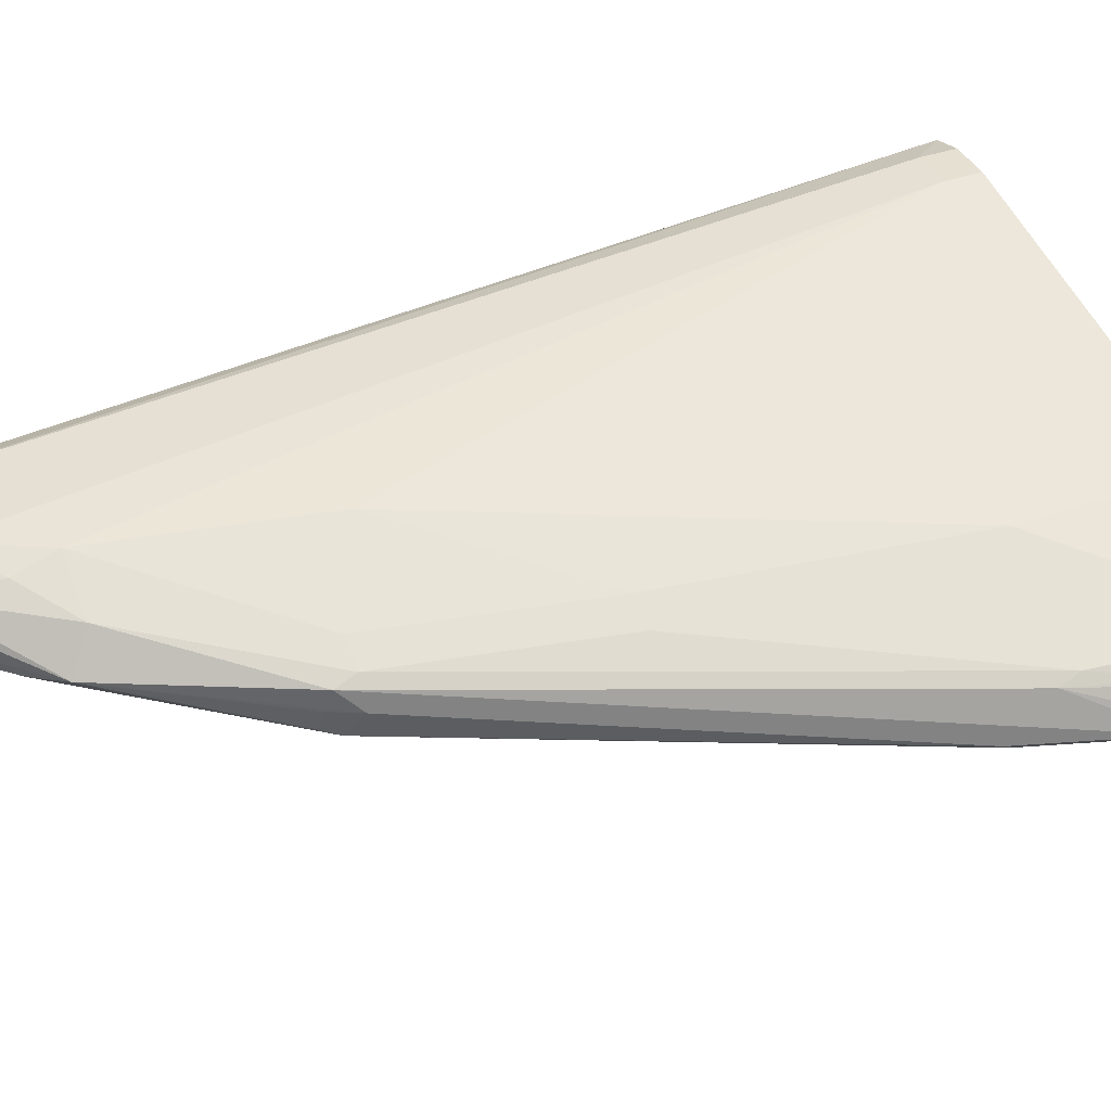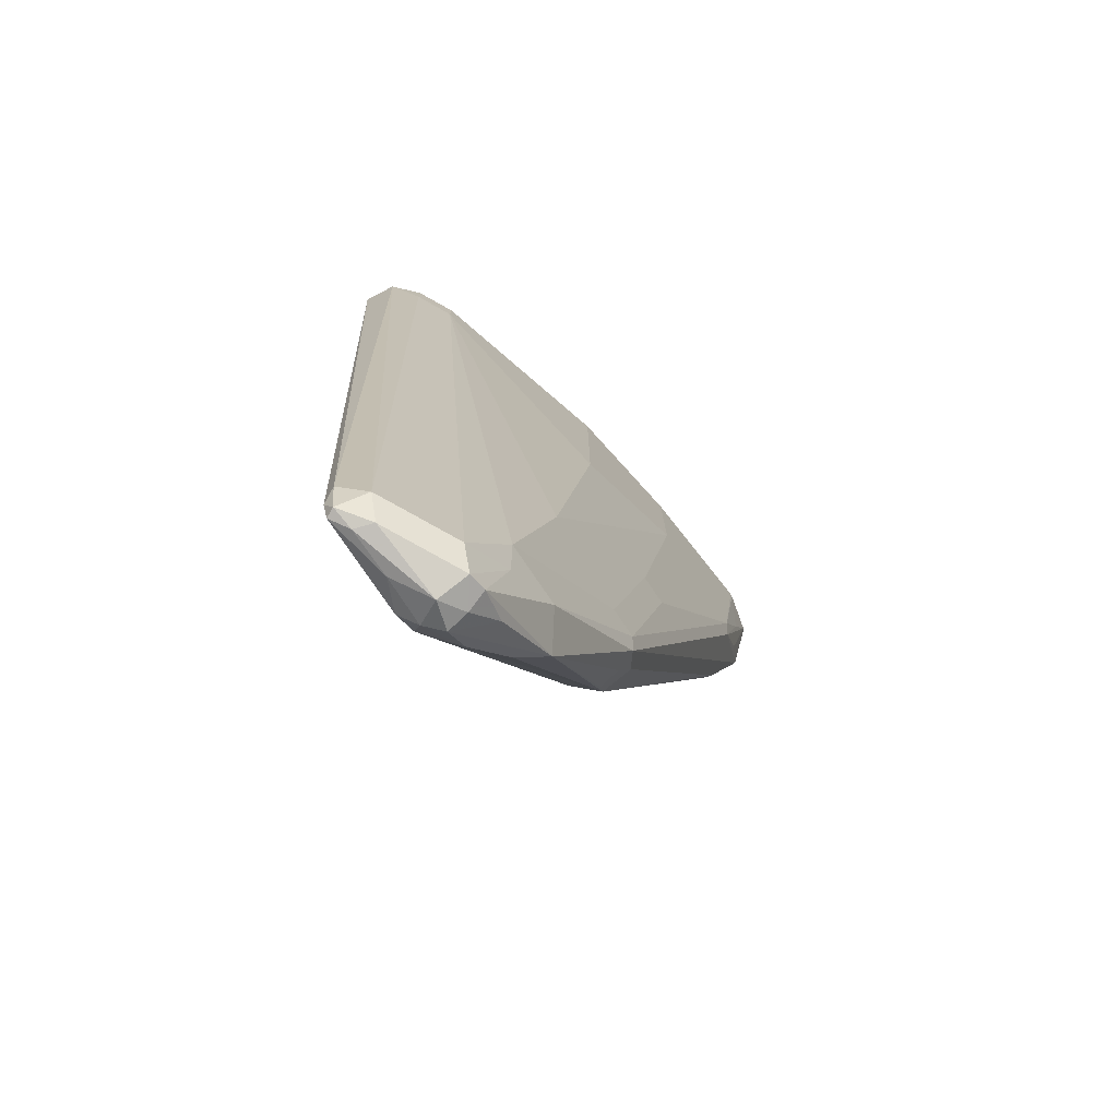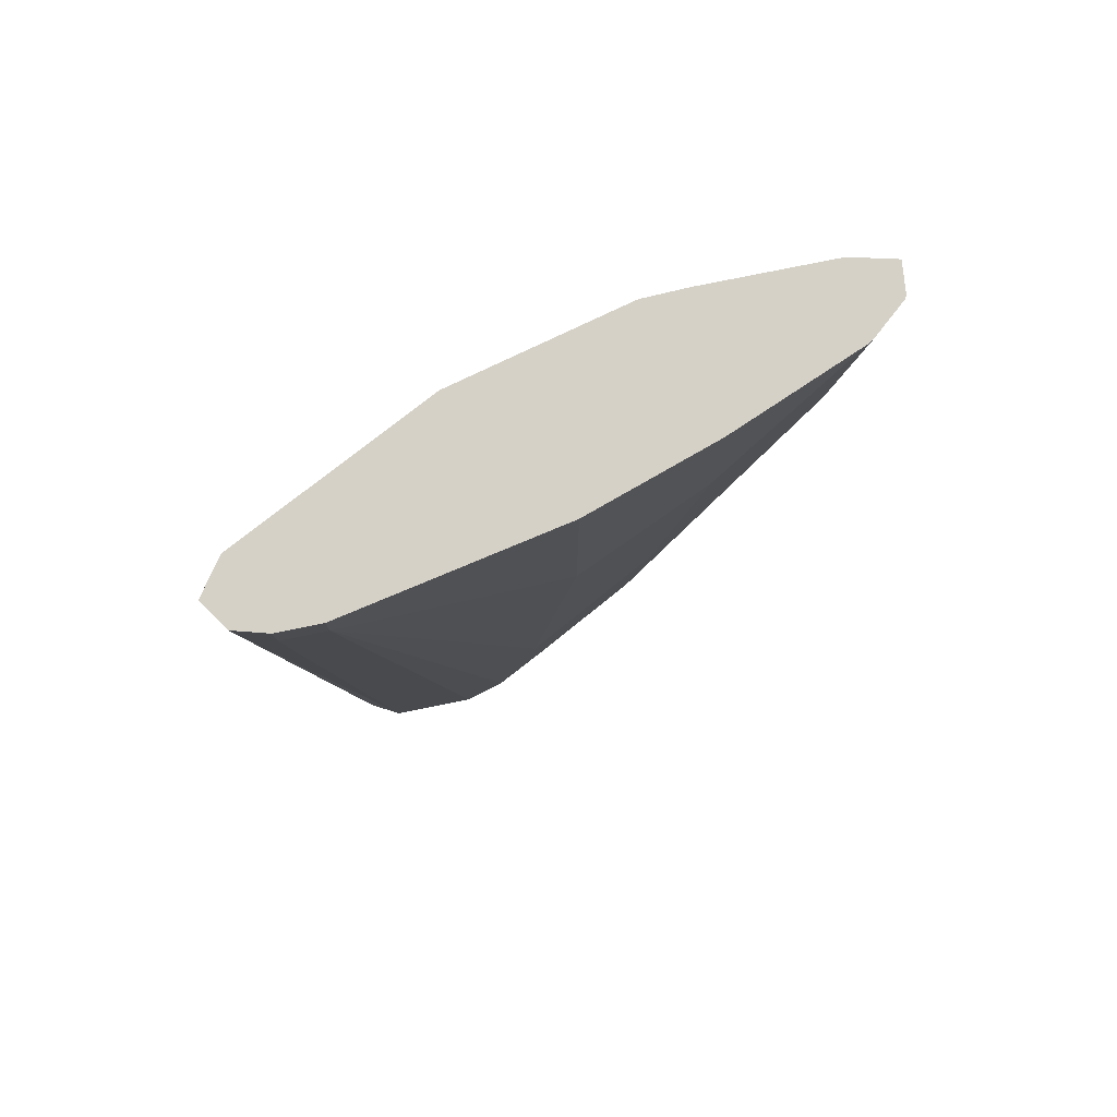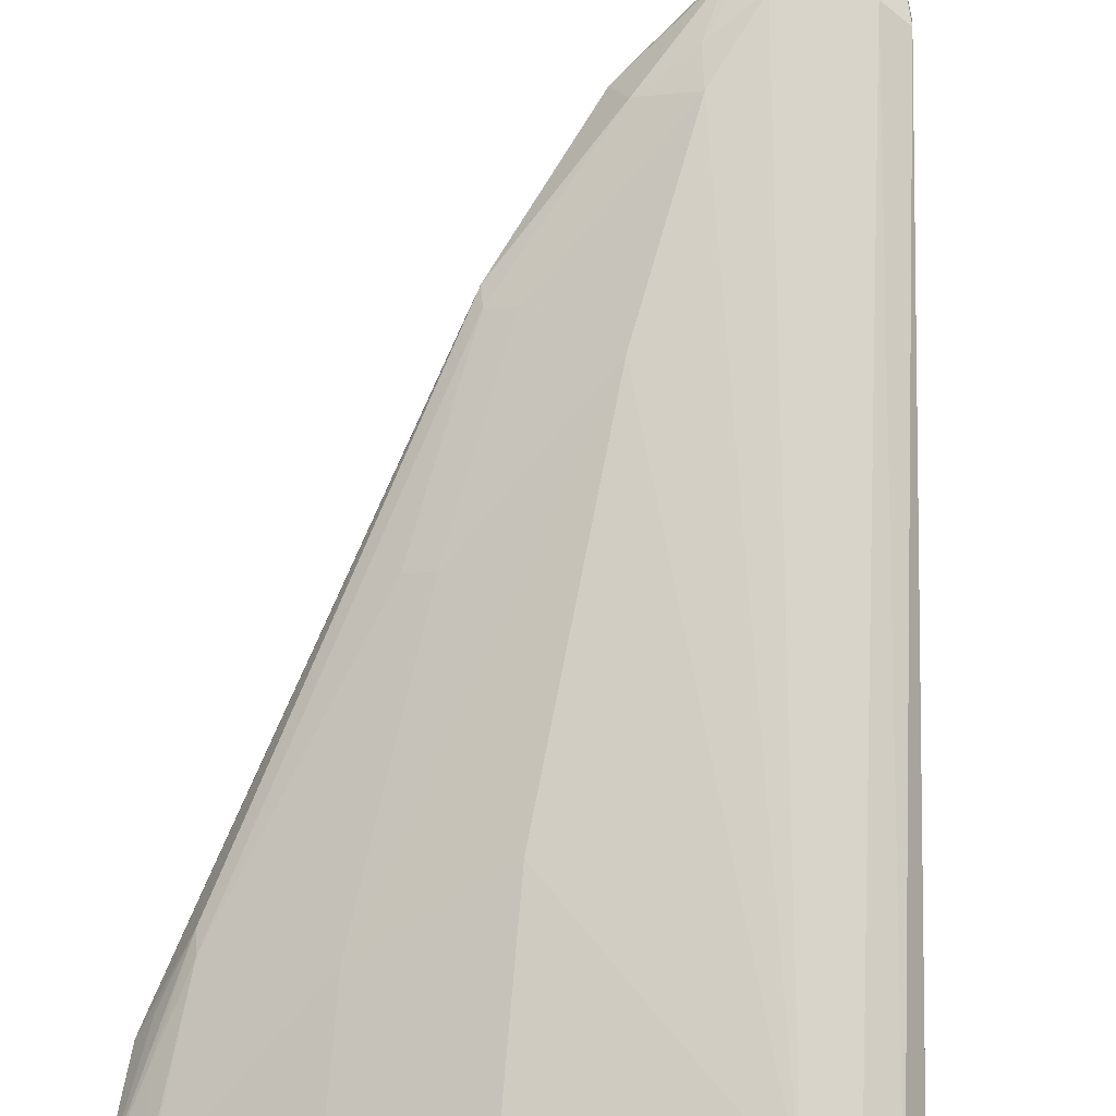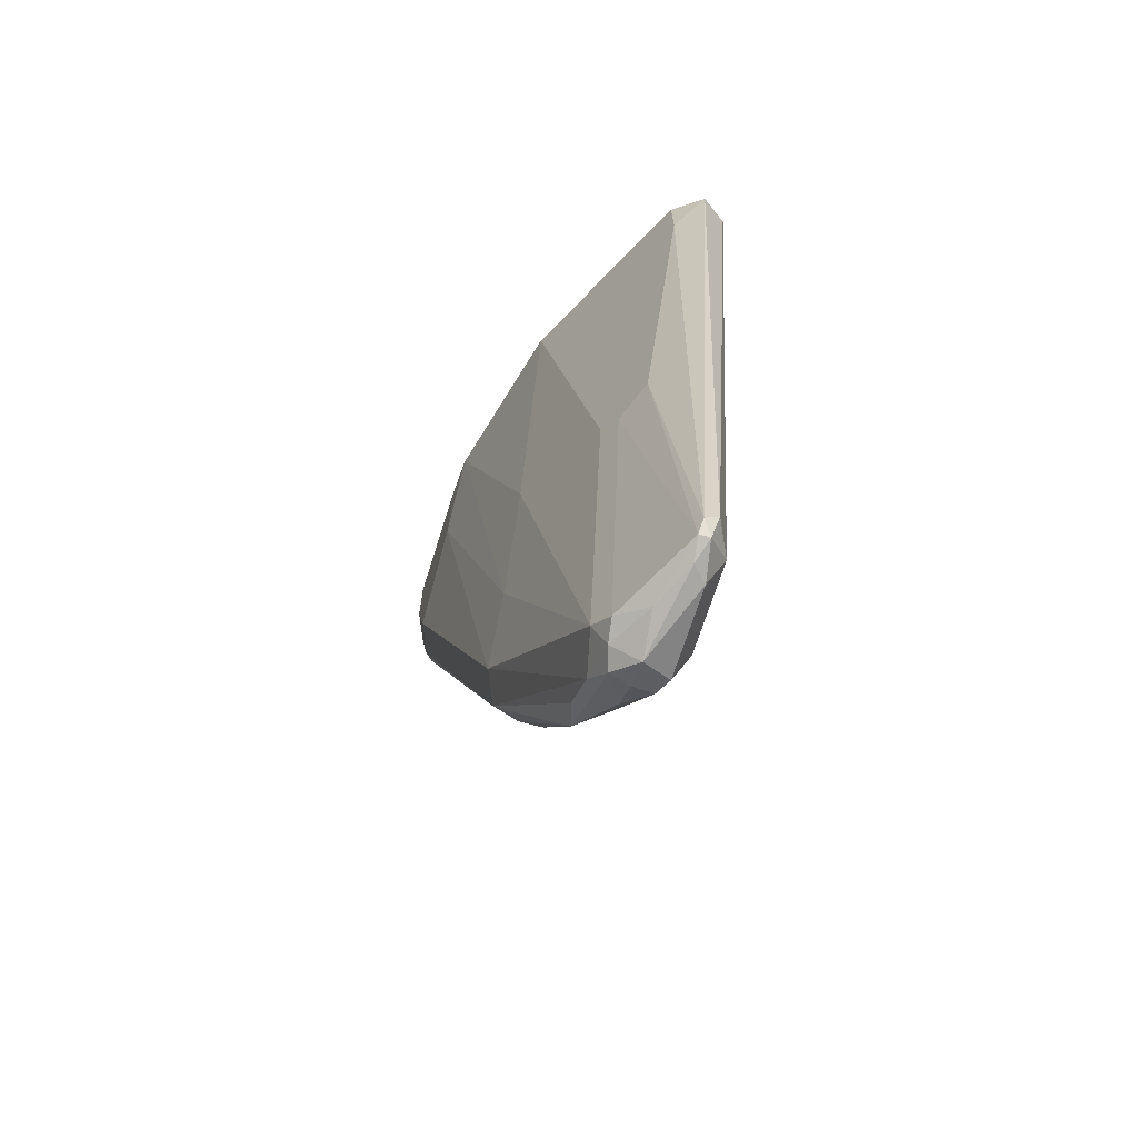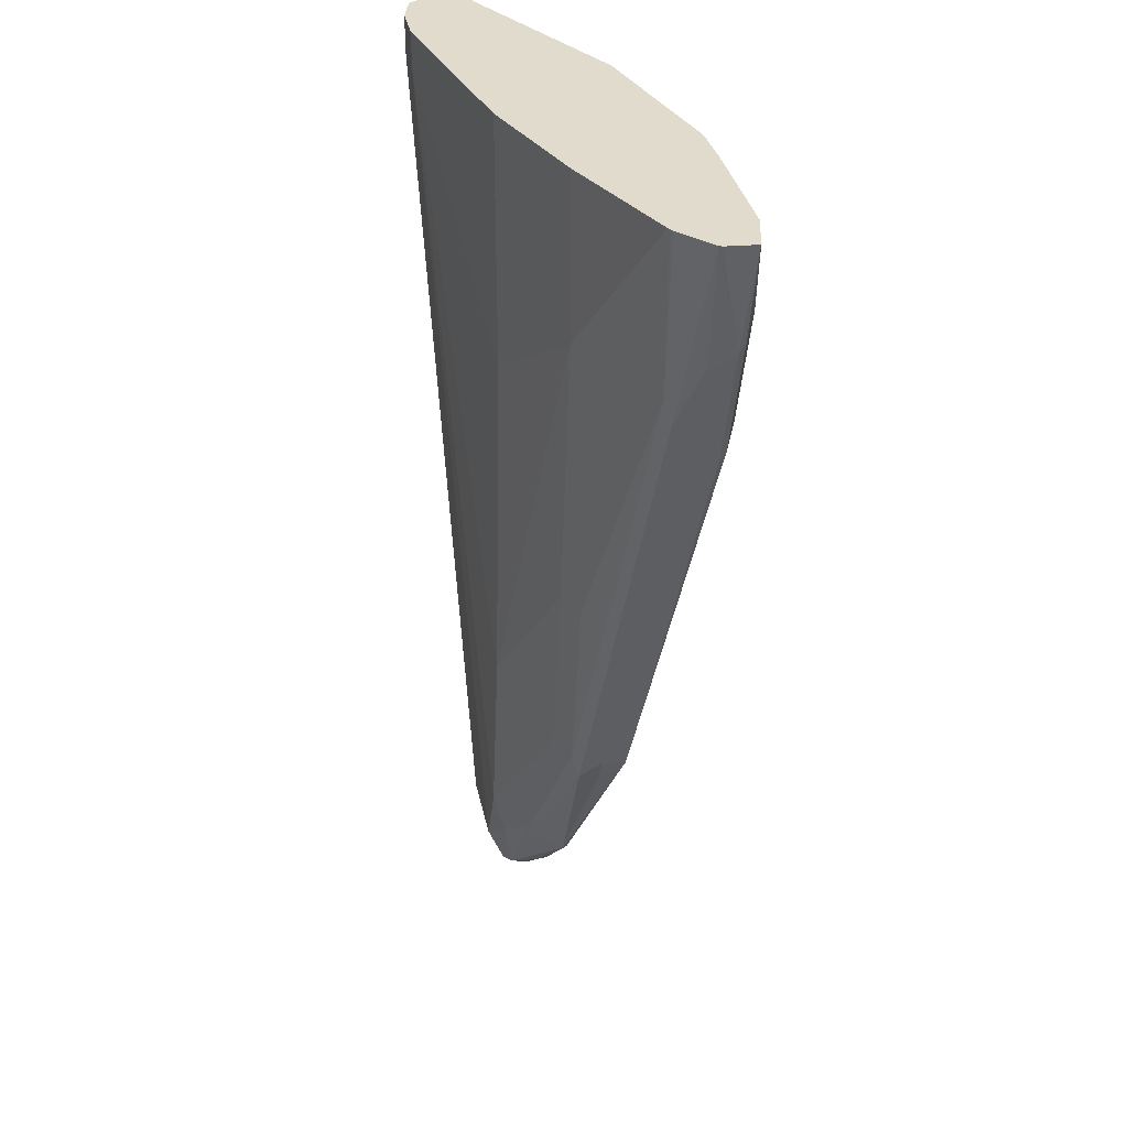
<metadata>
{"format":"obj","ext":"obj","renderer":"f3d","projection":"perspective","resolution":1024,"background":"white","views":[{"elev":38.3,"azim":66.1,"up":"+Z"},{"elev":-77.0,"azim":-29.4,"up":"+Y"},{"elev":79.1,"azim":-11.4,"up":"+Y"},{"elev":78.5,"azim":-175.0,"up":"+Z"},{"elev":-68.8,"azim":-107.5,"up":"+Y"},{"elev":33.9,"azim":78.5,"up":"+Y"}]}
</metadata>
<code>
v -0.06075 -0.3983 -0.1093
v -0.0609 -0.3983 -0.1095
v -0.06147 -0.3983 -0.1022
v -0.06367 -0.4227 -0.107
v -0.06452 -0.4211 -0.1086
v -0.06112 -0.3983 -0.1096
v -0.07131 -0.4177 -0.112
v -0.06179 -0.3983 -0.1015
v -0.06749 -0.4278 -0.1019
v -0.07385 -0.4431 -0.09677
v -0.1146 -0.5653 -0.08658
v -0.07385 -0.4533 -0.107
v -0.0747 -0.4516 -0.1086
v -0.07131 -0.3983 -0.112
v -0.0815 -0.4482 -0.112
v -0.06978 -0.3983 -0.09472
v -0.06792 -0.4177 -0.09846
v -0.0747 -0.438 -0.09507
v -0.1155 -0.5602 -0.08489
v -0.1392 -0.601 -0.0781
v -0.135 -0.6061 -0.08658
v -0.1121 -0.5602 -0.09167
v -0.1155 -0.5636 -0.09846
v -0.1222 -0.5602 -0.1019
v -0.1019 -0.3983 -0.112
v -0.1019 -0.4278 -0.112
v -0.0705 -0.3983 -0.09431
v -0.1053 -0.5093 -0.08489
v -0.1222 -0.5602 -0.08149
v -0.1528 -0.601 -0.07131
v -0.1515 -0.6112 -0.07386
v -0.1553 -0.6264 -0.0764
v -0.149 -0.6213 -0.08149
v -0.1375 -0.6086 -0.08658
v -0.1426 -0.6124 -0.08913
v -0.1172 -0.5679 -0.09677
v -0.1155 -0.567 -0.09167
v -0.1528 -0.6226 -0.08913
v -0.163 -0.6213 -0.09167
v -0.1324 -0.5399 -0.1019
v -0.1121 -0.3983 -0.1117
v -0.1131 -0.3983 -0.1115
v -0.07116 -0.3983 -0.09397
v -0.1121 -0.5093 -0.08149
v -0.163 -0.6213 -0.07131
v -0.1426 -0.5501 -0.07131
v -0.1833 -0.4075 -0.06112
v -0.1596 -0.6281 -0.0747
v -0.1562 -0.6281 -0.08149
v -0.1579 -0.629 -0.08658
v -0.163 -0.6281 -0.08828
v -0.1681 -0.6264 -0.08913
v -0.1732 -0.5297 -0.09167
v -0.1426 -0.4991 -0.1019
v -0.1538 -0.3983 -0.1014
v -0.1019 -0.3983 -0.08149
v -0.1019 -0.438 -0.08149
v -0.1833 -0.6213 -0.07131
v -0.1324 -0.4584 -0.07131
v -0.1833 -0.3983 -0.06112
v -0.1935 -0.4075 -0.06112
v -0.18 -0.6281 -0.0747
v -0.163 -0.6316 -0.08149
v -0.1732 -0.629 -0.08276
v -0.1884 -0.6264 -0.07895
v -0.1783 -0.5348 -0.08913
v -0.18 -0.5297 -0.08828
v -0.1935 -0.4177 -0.08149
v -0.1942 -0.3983 -0.08116
v -0.1867 -0.5297 -0.08489
v -0.1324 -0.3983 -0.07131
v -0.1901 -0.618 -0.0747
v -0.1884 -0.6264 -0.0764
v -0.2015 -0.3983 -0.06336
v -0.1935 -0.3983 -0.06112
v -0.1833 -0.6281 -0.0781
v -0.1901 -0.6213 -0.0781
v -0.1986 -0.4227 -0.07895
v -0.2003 -0.3983 -0.0781
v -0.2003 -0.4177 -0.0781
v -0.2054 -0.3983 -0.06922
v -0.206 -0.3983 -0.07016
f 40 54 42
f 45 62 48
f 42 54 55
f 43 56 57
f 43 57 44
f 44 57 46
f 45 58 62
f 45 47 61
f 47 75 61
f 46 57 59
f 46 59 47
f 47 59 71
f 47 71 60
f 47 60 75
f 48 62 63
f 39 54 40
f 45 61 58
f 39 53 54
f 29 44 30
f 39 52 66
f 48 63 49
f 28 43 44
f 30 45 31
f 30 44 46
f 30 46 47
f 30 47 45
f 31 45 48
f 31 48 32
f 32 48 49
f 32 49 33
f 33 49 50
f 33 50 34
f 34 50 38
f 34 38 35
f 38 50 51
f 38 51 39
f 39 51 52
f 39 66 53
f 49 63 50
f 28 44 29
f 51 63 64
f 65 73 77
f 79 80 82
f 65 77 70
f 65 70 66
f 66 70 67
f 68 78 69
f 68 70 78
f 65 76 73
f 69 78 79
f 70 80 78
f 72 77 73
f 72 74 81
f 72 81 82
f 72 82 77
f 77 82 80
f 78 80 79
f 70 77 80
f 64 76 65
f 63 76 64
f 62 73 76
f 51 64 52
f 52 64 65
f 52 65 66
f 53 66 67
f 53 67 55
f 53 55 54
f 55 68 69
f 55 67 70
f 55 70 68
f 56 71 59
f 56 59 57
f 58 72 73
f 58 73 62
f 58 61 74
f 58 74 72
f 61 75 74
f 62 76 63
f 50 63 51
f 27 43 28
f 1 71 56
f 26 42 41
f 1 4 5
f 1 5 2
f 2 5 7
f 2 7 6
f 3 8 4
f 4 8 9
f 4 9 10
f 1 3 4
f 4 10 11
f 4 12 13
f 4 13 5
f 5 13 7
f 6 7 14
f 7 13 15
f 7 15 26
f 7 26 25
f 4 11 12
f 7 25 14
f 1 8 3
f 1 27 16
f 26 40 42
f 1 2 6
f 1 6 14
f 1 14 25
f 1 41 42
f 1 42 55
f 1 55 69
f 1 16 8
f 1 69 79
f 1 82 81
f 1 81 74
f 1 74 75
f 1 75 60
f 1 60 71
f 1 56 43
f 1 43 27
f 1 79 82
f 8 16 17
f 1 25 41
f 8 10 9
f 20 29 30
f 21 32 33
f 21 33 34
f 21 34 35
f 21 35 23
f 21 23 36
f 21 36 37
f 20 32 21
f 21 37 22
f 22 36 23
f 23 35 38
f 23 38 24
f 24 38 39
f 24 40 26
f 25 26 41
f 8 17 10
f 22 37 36
f 20 31 32
f 24 39 40
f 19 29 20
f 10 17 18
f 20 30 31
f 11 19 20
f 11 20 21
f 11 21 22
f 11 22 12
f 11 18 19
f 12 22 23
f 10 18 11
f 13 23 24
f 12 23 13
f 18 28 19
f 18 27 28
f 16 18 17
f 19 28 29
f 16 27 18
f 13 24 15
f 15 24 26

</code>
